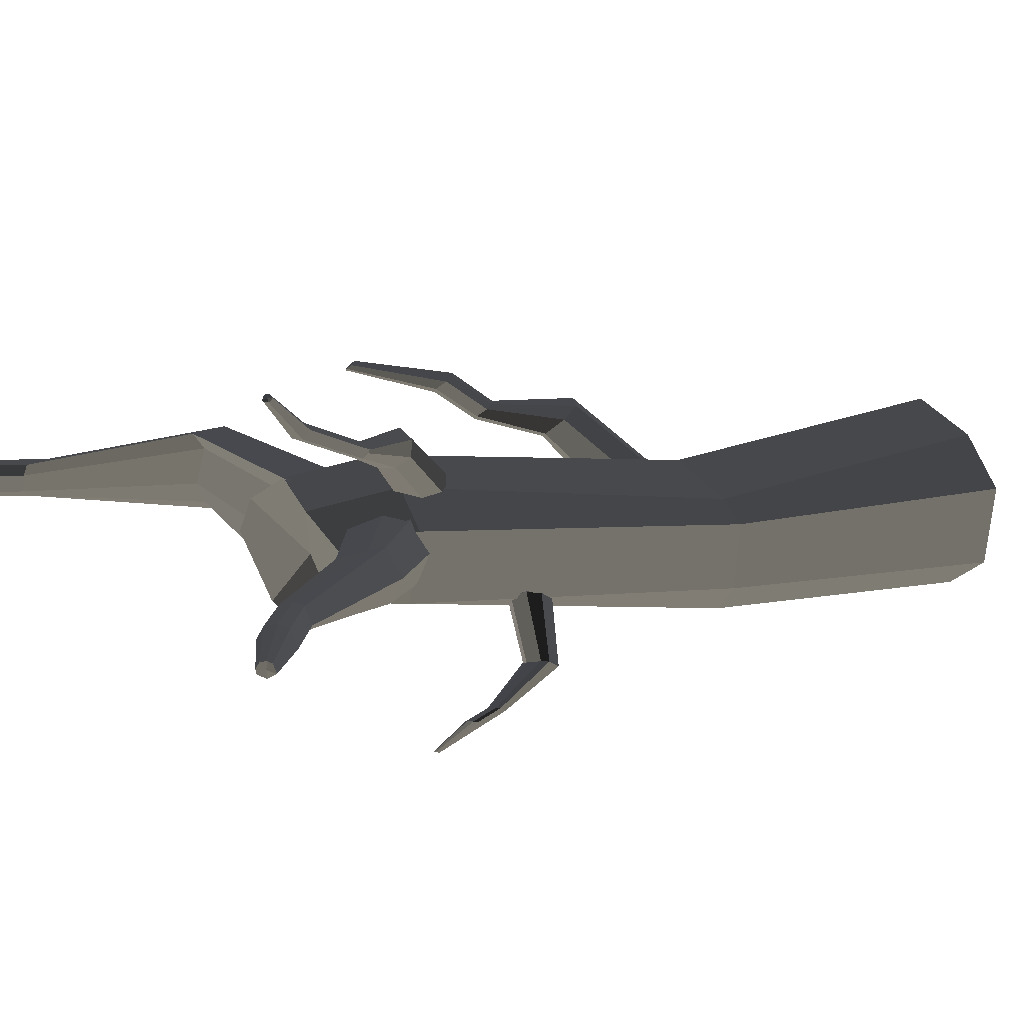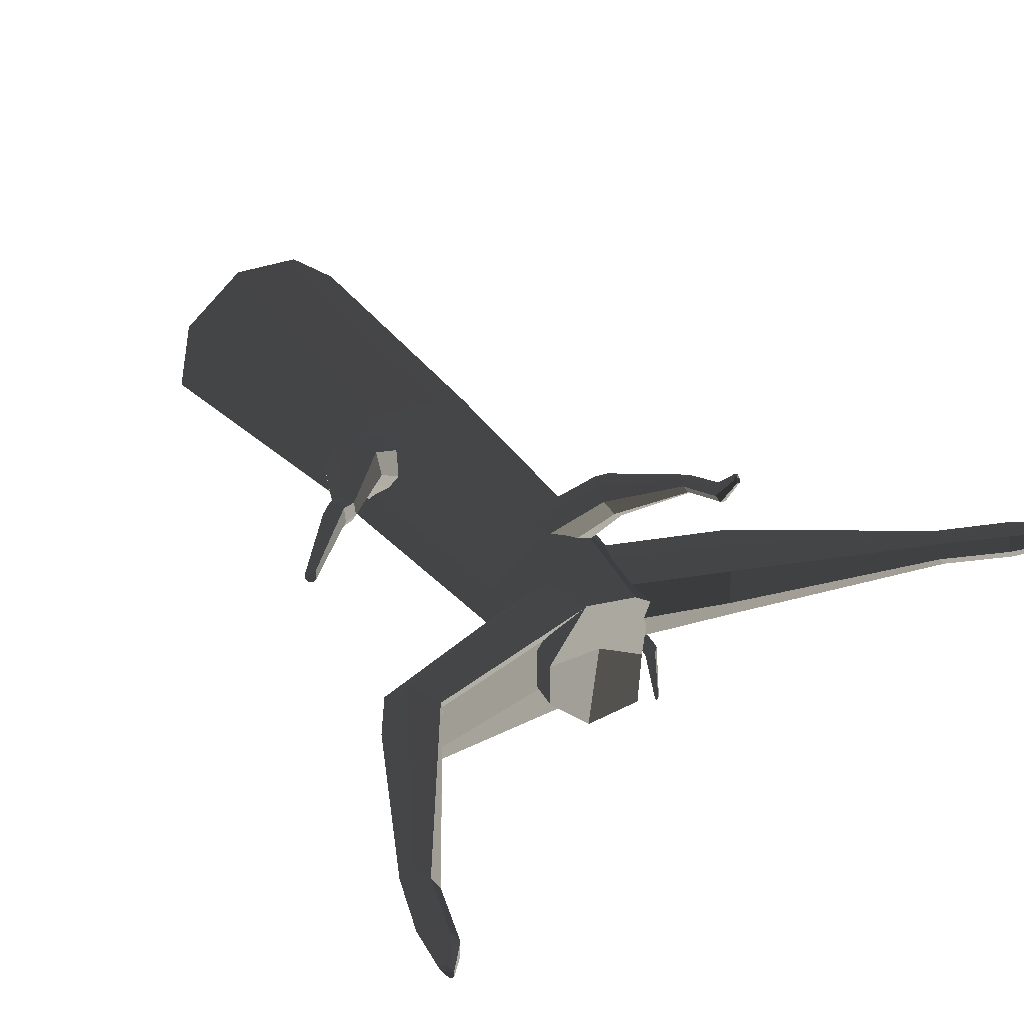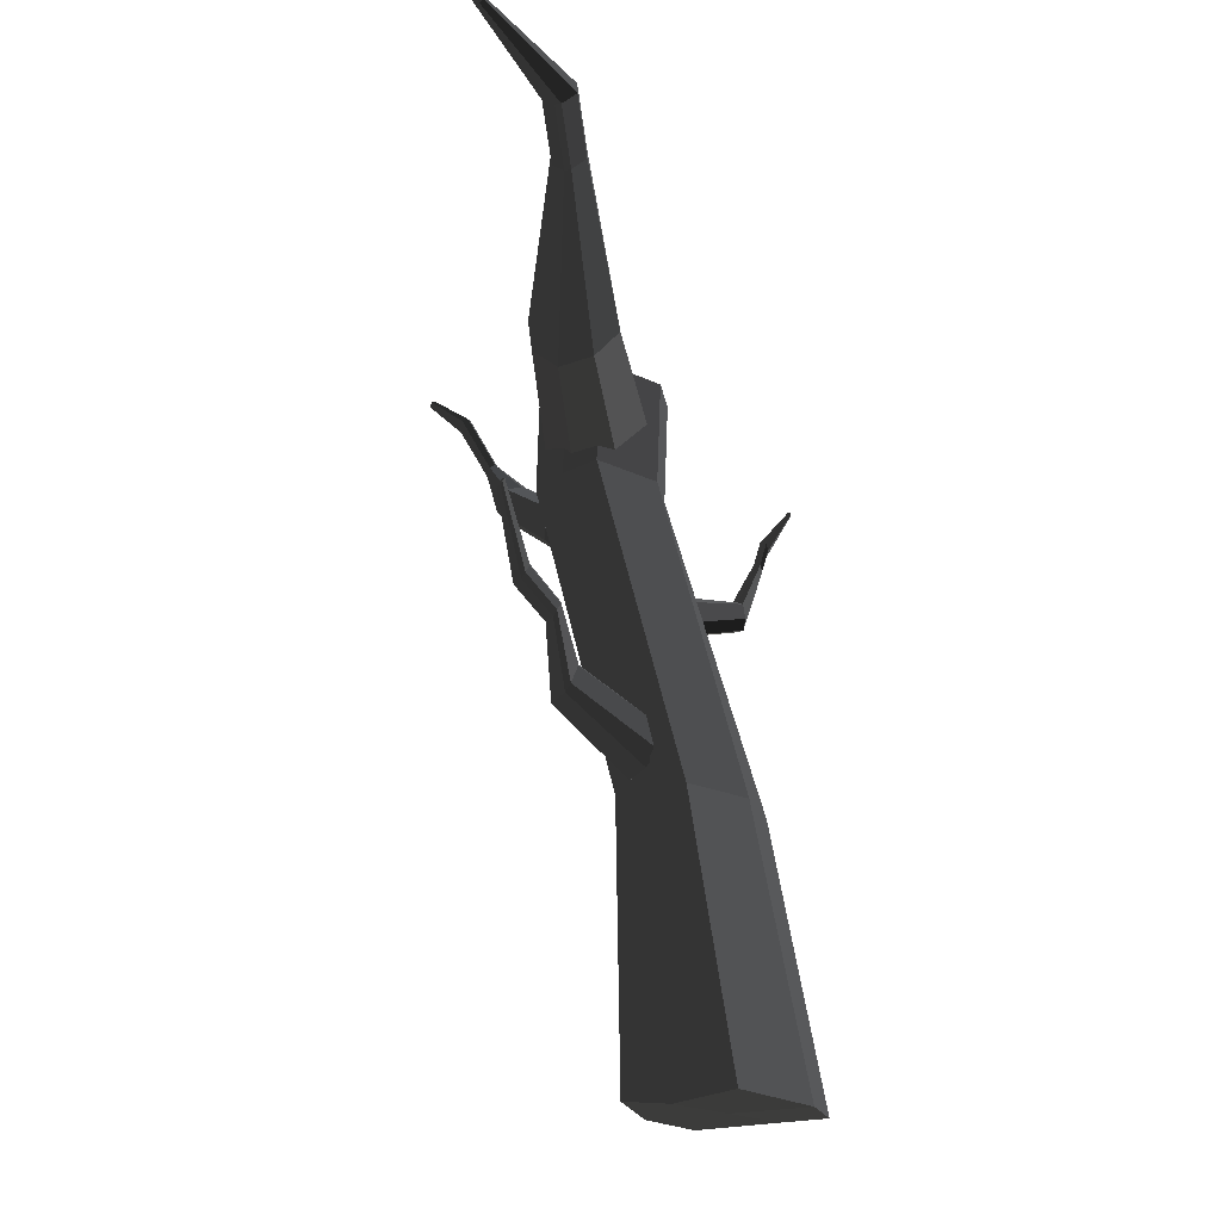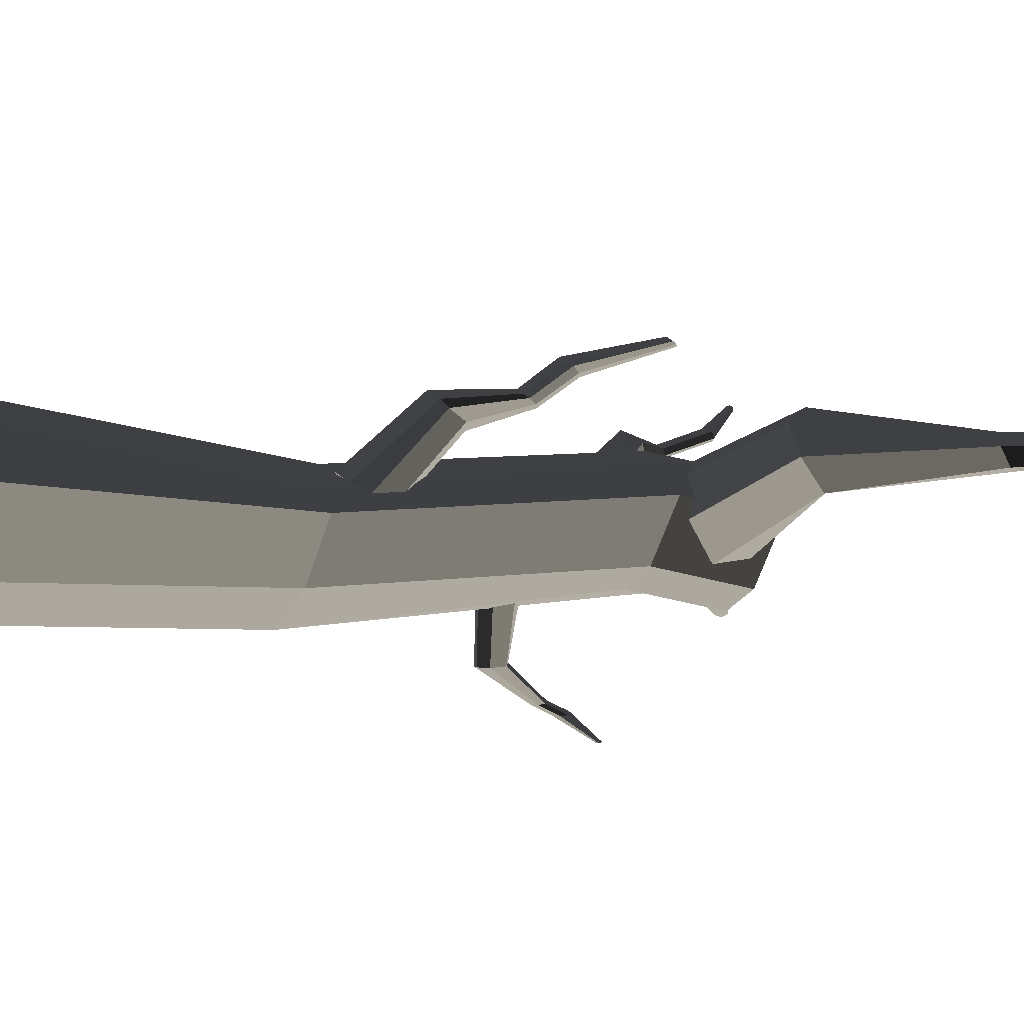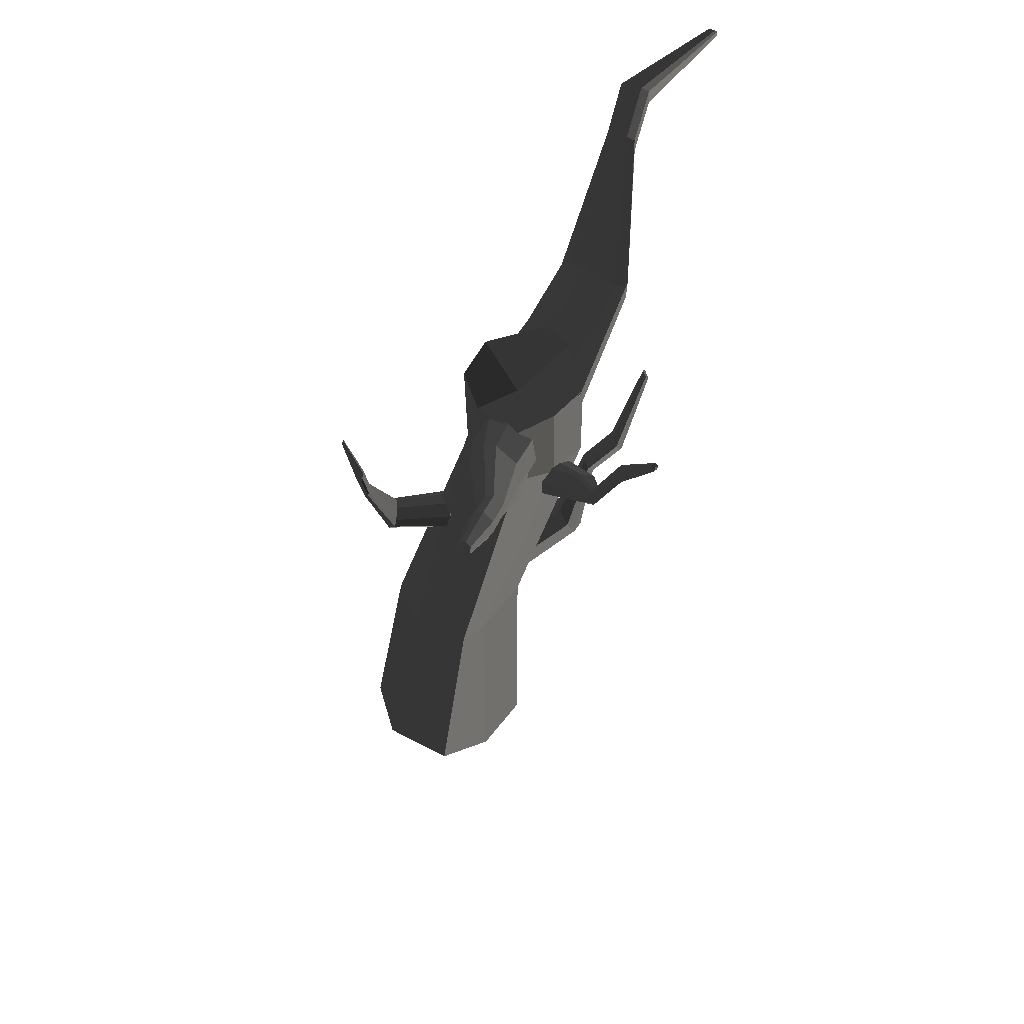
<metadata>
{"format":"obj","ext":"obj","renderer":"f3d","projection":"perspective","resolution":1024,"background":"white","views":[{"elev":28.4,"azim":-117.9,"up":"+Z"},{"elev":40.2,"azim":150.6,"up":"+Z"},{"elev":-17.9,"azim":99.5,"up":"+Y"},{"elev":-28.4,"azim":67.6,"up":"+Z"},{"elev":51.2,"azim":-62.3,"up":"+Y"}]}
</metadata>
<code>
o Cube.013
v 1.11 1.704 12.67
v 1.271 1.508 12.87
v 1.096 1.682 12.67
v 1.23 1.447 12.88
v 1.126 1.698 12.65
v 1.324 1.478 12.82
v 1.108 1.669 12.65
v 1.276 1.405 12.82
v 1.171 1.518 12.74
v 1.131 1.479 12.76
v 1.171 1.444 12.71
v 1.21 1.503 12.71
v 1.101 1.622 12.69
v 1.114 1.61 12.67
v 1.13 1.637 12.67
v 1.114 1.644 12.69
v 1.1 1.668 12.66
v 1.242 1.412 12.85
v 1.124 1.704 12.66
v 1.309 1.497 12.85
v 1.203 1.51 12.72
v 1.139 1.45 12.73
v 1.106 1.608 12.67
v 1.128 1.643 12.68
v 1.099 1.695 12.67
v 1.243 1.48 12.88
v 1.121 1.678 12.65
v 1.307 1.429 12.81
v 1.198 1.467 12.7
v 1.146 1.493 12.75
v 1.104 1.634 12.69
v 1.125 1.617 12.67
v 1.291 1.439 12.87
v 1.099 1.695 12.67
v 1.11 1.704 12.67
v 1.101 1.622 12.69
v 1.096 1.682 12.67
v 1.1 1.668 12.66
v 1.114 1.61 12.67
v 1.108 1.669 12.65
v 1.121 1.678 12.65
v 1.13 1.637 12.67
v 1.126 1.698 12.65
v 1.124 1.704 12.66
v 1.114 1.644 12.69
v 1.104 1.634 12.69
v 1.106 1.608 12.67
v 1.125 1.617 12.67
v 1.128 1.643 12.68
v 1.137 1.772 12.59
v 1.141 1.775 12.59
v 1.138 1.763 12.59
v 1.136 1.767 12.59
v 1.144 1.766 12.58
v 1.14 1.763 12.59
v 1.145 1.774 12.59
v 1.146 1.773 12.59
v 1.14 1.769 12.59
v 1.476 1.981 13.2
v 1.487 0.1969 12.99
v 1.283 1.936 13.09
v 1.199 0.1576 12.85
v 1.6 2.044 13.02
v 1.676 0.198 12.69
v 1.354 2.011 12.88
v 1.341 0.1648 12.51
v 1.454 0.9456 13.01
v 1.203 0.9208 12.94
v 1.311 0.9042 12.65
v 1.59 0.9363 12.81
v 1.272 1.739 13.1
v 1.349 1.746 12.89
v 1.595 1.779 13.03
v 1.463 1.753 13.21
v 1.305 1.947 12.95
v 1.201 0.1723 12.64
v 1.588 2.019 13.1
v 1.629 0.1723 12.84
v 1.562 0.9218 12.88
v 1.198 0.9338 12.77
v 1.281 1.764 12.91
v 1.581 1.753 13.12
v 1.351 1.983 13.17
v 1.313 0.1723 12.96
v 1.486 2.019 12.88
v 1.518 0.1723 12.53
v 1.489 0.9157 12.67
v 1.281 0.9209 12.97
v 1.342 1.753 13.18
v 1.481 1.753 12.89
v 1.415 0.1723 12.74
v 1.419 1.947 13.02
v 0.6599 2.374 13.35
v 1.421 1.833 13.1
v 0.6339 2.329 13.34
v 1.357 1.702 13.1
v 0.6527 2.39 13.3
v 1.406 1.862 12.94
v 0.6227 2.331 13.3
v 1.324 1.711 12.94
v 1.124 2.012 13.17
v 1.078 1.913 13.2
v 1.059 1.916 13.07
v 1.125 2.04 13.07
v 0.7544 2.246 13.31
v 0.7433 2.248 13.26
v 0.7719 2.304 13.27
v 0.7792 2.289 13.31
v 0.6137 2.322 13.31
v 1.317 1.68 13.02
v 0.6639 2.39 13.32
v 1.434 1.86 13.01
v 1.136 2.035 13.1
v 1.043 1.892 13.13
v 0.7349 2.239 13.27
v 0.7828 2.304 13.28
v 0.6454 2.35 13.36
v 1.391 1.761 13.12
v 0.6343 2.356 13.28
v 1.359 1.779 12.91
v 1.089 1.978 13.04
v 1.097 1.948 13.19
v 0.7654 2.266 13.32
v 0.7544 2.272 13.25
v 1.416 1.737 13
v 0.6454 2.35 13.36
v 0.6599 2.374 13.35
v 0.7544 2.246 13.31
v 0.6339 2.329 13.34
v 0.6137 2.322 13.31
v 0.7433 2.248 13.26
v 0.6227 2.331 13.3
v 0.6343 2.356 13.28
v 0.7719 2.304 13.27
v 0.6527 2.39 13.3
v 0.6639 2.39 13.32
v 0.7792 2.289 13.31
v 0.7654 2.266 13.32
v 0.7349 2.239 13.27
v 0.7544 2.272 13.25
v 0.7828 2.304 13.28
v 0.5091 2.432 13.37
v 0.5163 2.444 13.36
v 0.4934 2.418 13.34
v 0.5034 2.422 13.36
v 0.5036 2.435 13.33
v 0.4978 2.423 13.34
v 0.5183 2.452 13.35
v 0.5127 2.452 13.34
v 0.5039 2.435 13.35
v 2.109 2.568 13.01
v 1.438 1.949 13.01
v 2.132 2.511 12.98
v 1.492 1.899 12.91
v 2.12 2.552 13.07
v 1.459 1.979 13.2
v 2.145 2.477 13.04
v 1.531 1.79 13.1
v 1.866 2.044 13.02
v 1.904 1.983 12.92
v 1.925 1.892 13.07
v 1.868 2.046 13.15
v 2.091 2.355 12.97
v 2.104 2.322 13.02
v 2.08 2.393 13.06
v 2.068 2.411 12.99
v 2.155 2.473 13.02
v 1.536 1.809 12.99
v 2.106 2.566 13.06
v 1.426 1.921 13.12
v 1.853 2.024 13.12
v 1.943 1.907 12.98
v 2.113 2.318 13
v 2.066 2.408 13.04
v 2.122 2.543 12.99
v 1.461 1.984 12.93
v 2.136 2.499 13.07
v 1.501 1.854 13.18
v 1.899 1.952 13.14
v 1.886 2.019 12.95
v 2.081 2.386 12.97
v 2.094 2.343 13.05
v 1.42 1.88 13.06
v 2.122 2.543 12.99
v 2.109 2.568 13.01
v 2.091 2.355 12.97
v 2.132 2.511 12.98
v 2.155 2.473 13.02
v 2.104 2.322 13.02
v 2.145 2.477 13.04
v 2.136 2.499 13.07
v 2.08 2.393 13.06
v 2.12 2.552 13.07
v 2.106 2.566 13.06
v 2.068 2.411 12.99
v 2.081 2.386 12.97
v 2.113 2.318 13
v 2.094 2.343 13.05
v 2.066 2.408 13.04
v 2.222 2.743 13.2
v 2.218 2.751 13.2
v 2.233 2.72 13.21
v 2.226 2.732 13.2
v 2.227 2.728 13.22
v 2.23 2.721 13.21
v 2.217 2.75 13.22
v 2.222 2.745 13.23
v 2.227 2.736 13.21
v 1.215 2.065 13.47
v 1.432 1.713 13.17
v 1.203 2.04 13.47
v 1.405 1.64 13.2
v 1.195 2.074 13.45
v 1.368 1.729 13.11
v 1.181 2.041 13.46
v 1.331 1.645 13.14
v 1.334 1.813 13.31
v 1.325 1.758 13.34
v 1.268 1.759 13.29
v 1.297 1.829 13.27
v 1.195 1.906 13.4
v 1.173 1.907 13.38
v 1.186 1.938 13.37
v 1.207 1.93 13.39
v 1.181 2.036 13.46
v 1.357 1.627 13.18
v 1.206 2.074 13.45
v 1.405 1.728 13.13
v 1.314 1.826 13.28
v 1.286 1.746 13.33
v 1.173 1.902 13.39
v 1.197 1.938 13.38
v 1.212 2.051 13.47
v 1.427 1.672 13.19
v 1.18 2.055 13.45
v 1.335 1.683 13.12
v 1.273 1.794 13.27
v 1.33 1.777 13.33
v 1.203 1.917 13.4
v 1.173 1.92 13.37
v 1.392 1.66 13.13
v 1.212 2.051 13.47
v 1.215 2.065 13.47
v 1.195 1.906 13.4
v 1.203 2.04 13.47
v 1.181 2.036 13.46
v 1.173 1.907 13.38
v 1.181 2.041 13.46
v 1.18 2.055 13.45
v 1.186 1.938 13.37
v 1.195 2.074 13.45
v 1.206 2.074 13.45
v 1.207 1.93 13.39
v 1.203 1.917 13.4
v 1.173 1.902 13.39
v 1.173 1.92 13.37
v 1.197 1.938 13.38
v 1.211 2.121 13.56
v 1.213 2.128 13.55
v 1.195 2.113 13.55
v 1.206 2.115 13.56
v 1.195 2.123 13.54
v 1.195 2.115 13.55
v 1.208 2.132 13.55
v 1.202 2.132 13.54
v 1.202 2.123 13.55
v 1.818 1.429 13.15
v 1.543 1.084 12.87
v 1.821 1.395 13.17
v 1.558 0.9859 12.91
v 1.786 1.441 13.17
v 1.435 1.106 12.92
v 1.79 1.396 13.19
v 1.449 0.9925 12.98
v 1.667 1.219 13.06
v 1.697 1.145 13.09
v 1.608 1.147 13.13
v 1.594 1.24 13.08
v 1.758 1.318 13.11
v 1.727 1.319 13.13
v 1.723 1.361 13.1
v 1.755 1.35 13.09
v 1.799 1.39 13.2
v 1.508 0.9688 12.96
v 1.795 1.441 13.16
v 1.478 1.104 12.88
v 1.614 1.237 13.07
v 1.658 1.129 13.13
v 1.737 1.312 13.13
v 1.733 1.361 13.09
v 1.826 1.411 13.16
v 1.564 1.03 12.88
v 1.778 1.416 13.19
v 1.422 1.043 12.96
v 1.584 1.194 13.12
v 1.686 1.17 13.08
v 1.763 1.333 13.1
v 1.715 1.337 13.12
v 1.47 1.012 12.9
v 1.826 1.411 13.16
v 1.818 1.429 13.15
v 1.758 1.318 13.11
v 1.821 1.395 13.17
v 1.799 1.39 13.2
v 1.727 1.319 13.13
v 1.79 1.396 13.19
v 1.778 1.416 13.19
v 1.723 1.361 13.1
v 1.786 1.441 13.17
v 1.795 1.441 13.16
v 1.755 1.35 13.09
v 1.763 1.333 13.1
v 1.737 1.312 13.13
v 1.715 1.337 13.12
v 1.733 1.361 13.09
v 1.961 1.594 13.19
v 1.957 1.603 13.19
v 1.948 1.583 13.21
v 1.959 1.586 13.2
v 1.937 1.596 13.2
v 1.943 1.587 13.21
v 1.946 1.609 13.19
v 1.941 1.609 13.2
v 1.95 1.596 13.2
f 30 26 4 10
f 22 18 8 11
f 29 28 6 12
f 21 20 2 9
f 3 17 52 53
f 33 26 2 20
f 24 21 9 16
f 32 29 12 15
f 23 22 11 14
f 31 30 10 13
f 23 14 39 47
f 19 5 43 44
f 31 13 36 46
f 5 27 41 43
f 1 19 44 35
f 25 1 35 34
f 13 10 22 23
f 15 12 21 24
f 28 33 20 6
f 17 7 55 52
f 12 6 20 21
f 10 4 18 22
f 19 1 51 56
f 8 18 33 28
f 3 25 34 37
f 27 7 40 41
f 16 9 30 31
f 14 11 29 32
f 18 4 26 33
f 5 19 56 57
f 11 8 28 29
f 9 2 26 30
f 34 46 36 37
f 38 47 39 40
f 41 48 42 43
f 44 49 45 35
f 43 42 49 44
f 37 36 47 38
f 40 39 48 41
f 35 45 46 34
f 32 15 42 48
f 17 3 37 38
f 13 23 47 36
f 24 16 45 49
f 15 24 49 42
f 16 31 46 45
f 7 17 38 40
f 14 32 48 39
f 58 54 57 56
f 50 58 56 51
f 53 52 58 50
f 52 55 54 58
f 27 5 57 54
f 25 3 53 50
f 1 25 50 51
f 7 27 54 55
f 88 84 62 68
f 80 76 66 69
f 87 86 64 70
f 79 78 60 67
f 92 85 63 77
f 91 84 60 78
f 82 79 67 74
f 90 87 70 73
f 81 80 69 72
f 89 88 68 71
f 83 89 71 61
f 75 81 72 65
f 85 90 73 63
f 77 82 74 59
f 63 73 82 77
f 61 71 81 75
f 71 68 80 81
f 73 70 79 82
f 86 91 78 64
f 83 92 77 59
f 70 64 78 79
f 68 62 76 80
f 61 75 92 83
f 66 76 91 86
f 65 72 90 85
f 59 74 89 83
f 74 67 88 89
f 72 69 87 90
f 76 62 84 91
f 75 65 85 92
f 69 66 86 87
f 67 60 84 88
f 122 118 96 102
f 114 110 100 103
f 121 120 98 104
f 113 112 94 101
f 95 109 144 145
f 125 118 94 112
f 116 113 101 108
f 124 121 104 107
f 115 114 103 106
f 123 122 102 105
f 115 106 131 139
f 111 97 135 136
f 123 105 128 138
f 97 119 133 135
f 93 111 136 127
f 117 93 127 126
f 105 102 114 115
f 107 104 113 116
f 120 125 112 98
f 109 99 147 144
f 104 98 112 113
f 102 96 110 114
f 111 93 143 148
f 100 110 125 120
f 95 117 126 129
f 119 99 132 133
f 108 101 122 123
f 106 103 121 124
f 110 96 118 125
f 97 111 148 149
f 103 100 120 121
f 101 94 118 122
f 126 138 128 129
f 130 139 131 132
f 133 140 134 135
f 136 141 137 127
f 135 134 141 136
f 129 128 139 130
f 132 131 140 133
f 127 137 138 126
f 124 107 134 140
f 109 95 129 130
f 105 115 139 128
f 116 108 137 141
f 107 116 141 134
f 108 123 138 137
f 99 109 130 132
f 106 124 140 131
f 150 146 149 148
f 142 150 148 143
f 145 144 150 142
f 144 147 146 150
f 119 97 149 146
f 117 95 145 142
f 93 117 142 143
f 99 119 146 147
f 180 176 154 160
f 172 168 158 161
f 179 178 156 162
f 171 170 152 159
f 153 167 202 203
f 183 176 152 170
f 174 171 159 166
f 182 179 162 165
f 173 172 161 164
f 181 180 160 163
f 173 164 189 197
f 169 155 193 194
f 181 163 186 196
f 155 177 191 193
f 151 169 194 185
f 175 151 185 184
f 163 160 172 173
f 165 162 171 174
f 178 183 170 156
f 167 157 205 202
f 162 156 170 171
f 160 154 168 172
f 169 151 201 206
f 158 168 183 178
f 153 175 184 187
f 177 157 190 191
f 166 159 180 181
f 164 161 179 182
f 168 154 176 183
f 155 169 206 207
f 161 158 178 179
f 159 152 176 180
f 184 196 186 187
f 188 197 189 190
f 191 198 192 193
f 194 199 195 185
f 193 192 199 194
f 187 186 197 188
f 190 189 198 191
f 185 195 196 184
f 182 165 192 198
f 167 153 187 188
f 163 173 197 186
f 174 166 195 199
f 165 174 199 192
f 166 181 196 195
f 157 167 188 190
f 164 182 198 189
f 208 204 207 206
f 200 208 206 201
f 203 202 208 200
f 202 205 204 208
f 177 155 207 204
f 175 153 203 200
f 151 175 200 201
f 157 177 204 205
f 238 234 212 218
f 230 226 216 219
f 237 236 214 220
f 229 228 210 217
f 211 225 260 261
f 241 234 210 228
f 232 229 217 224
f 240 237 220 223
f 231 230 219 222
f 239 238 218 221
f 231 222 247 255
f 227 213 251 252
f 239 221 244 254
f 213 235 249 251
f 209 227 252 243
f 233 209 243 242
f 221 218 230 231
f 223 220 229 232
f 236 241 228 214
f 225 215 263 260
f 220 214 228 229
f 218 212 226 230
f 227 209 259 264
f 216 226 241 236
f 211 233 242 245
f 235 215 248 249
f 224 217 238 239
f 222 219 237 240
f 226 212 234 241
f 213 227 264 265
f 219 216 236 237
f 217 210 234 238
f 242 254 244 245
f 246 255 247 248
f 249 256 250 251
f 252 257 253 243
f 251 250 257 252
f 245 244 255 246
f 248 247 256 249
f 243 253 254 242
f 240 223 250 256
f 225 211 245 246
f 221 231 255 244
f 232 224 253 257
f 223 232 257 250
f 224 239 254 253
f 215 225 246 248
f 222 240 256 247
f 266 262 265 264
f 258 266 264 259
f 261 260 266 258
f 260 263 262 266
f 235 213 265 262
f 233 211 261 258
f 209 233 258 259
f 215 235 262 263
f 296 292 270 276
f 288 284 274 277
f 295 294 272 278
f 287 286 268 275
f 269 283 318 319
f 299 292 268 286
f 290 287 275 282
f 298 295 278 281
f 289 288 277 280
f 297 296 276 279
f 289 280 305 313
f 285 271 309 310
f 297 279 302 312
f 271 293 307 309
f 267 285 310 301
f 291 267 301 300
f 279 276 288 289
f 281 278 287 290
f 294 299 286 272
f 283 273 321 318
f 278 272 286 287
f 276 270 284 288
f 285 267 317 322
f 274 284 299 294
f 269 291 300 303
f 293 273 306 307
f 282 275 296 297
f 280 277 295 298
f 284 270 292 299
f 271 285 322 323
f 277 274 294 295
f 275 268 292 296
f 300 312 302 303
f 304 313 305 306
f 307 314 308 309
f 310 315 311 301
f 309 308 315 310
f 303 302 313 304
f 306 305 314 307
f 301 311 312 300
f 298 281 308 314
f 283 269 303 304
f 279 289 313 302
f 290 282 311 315
f 281 290 315 308
f 282 297 312 311
f 273 283 304 306
f 280 298 314 305
f 324 320 323 322
f 316 324 322 317
f 319 318 324 316
f 318 321 320 324
f 293 271 323 320
f 291 269 319 316
f 267 291 316 317
f 273 293 320 321

</code>
